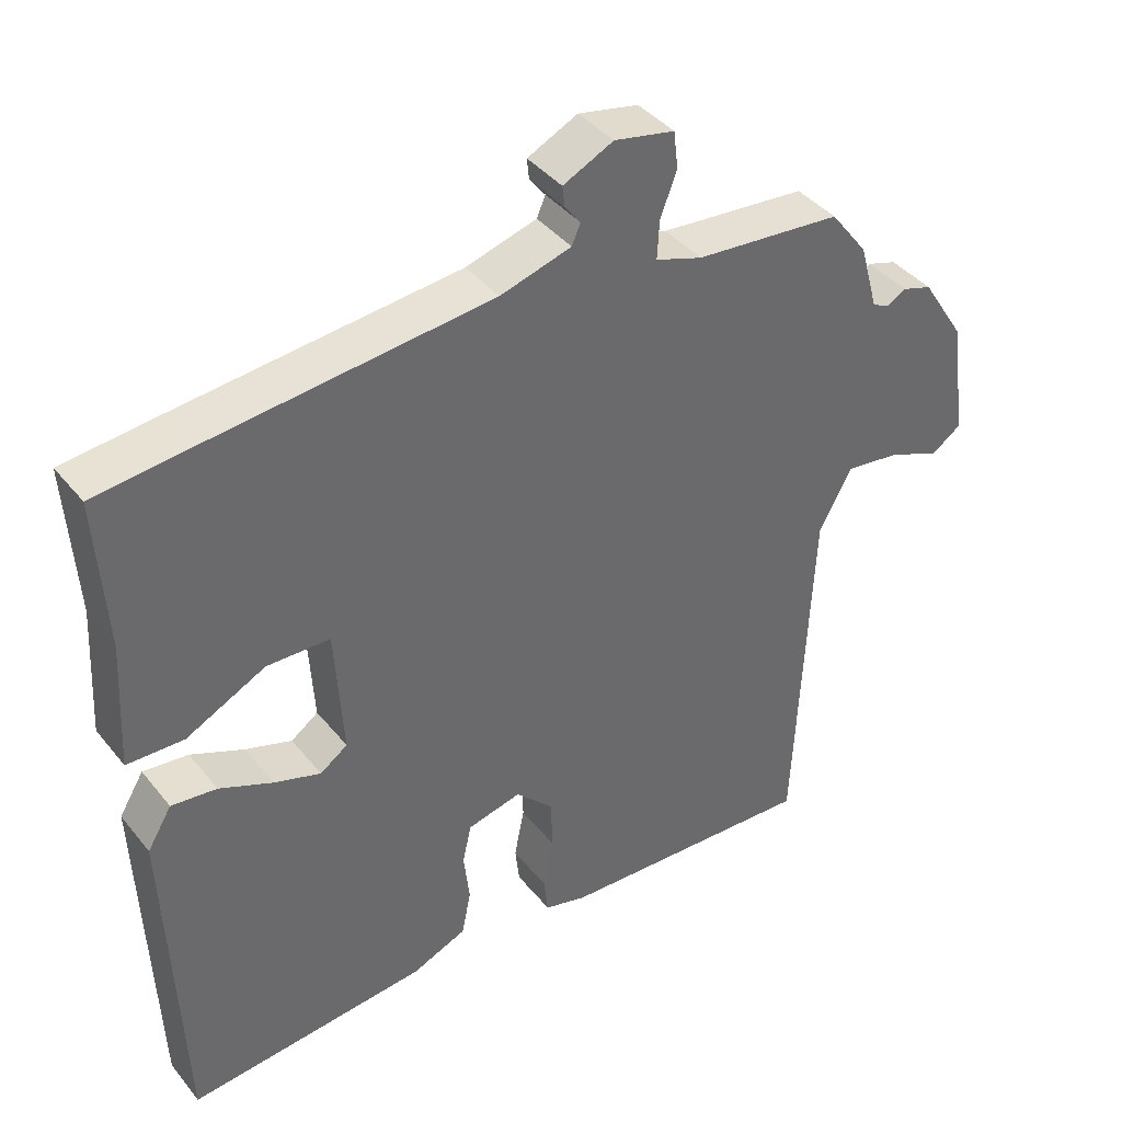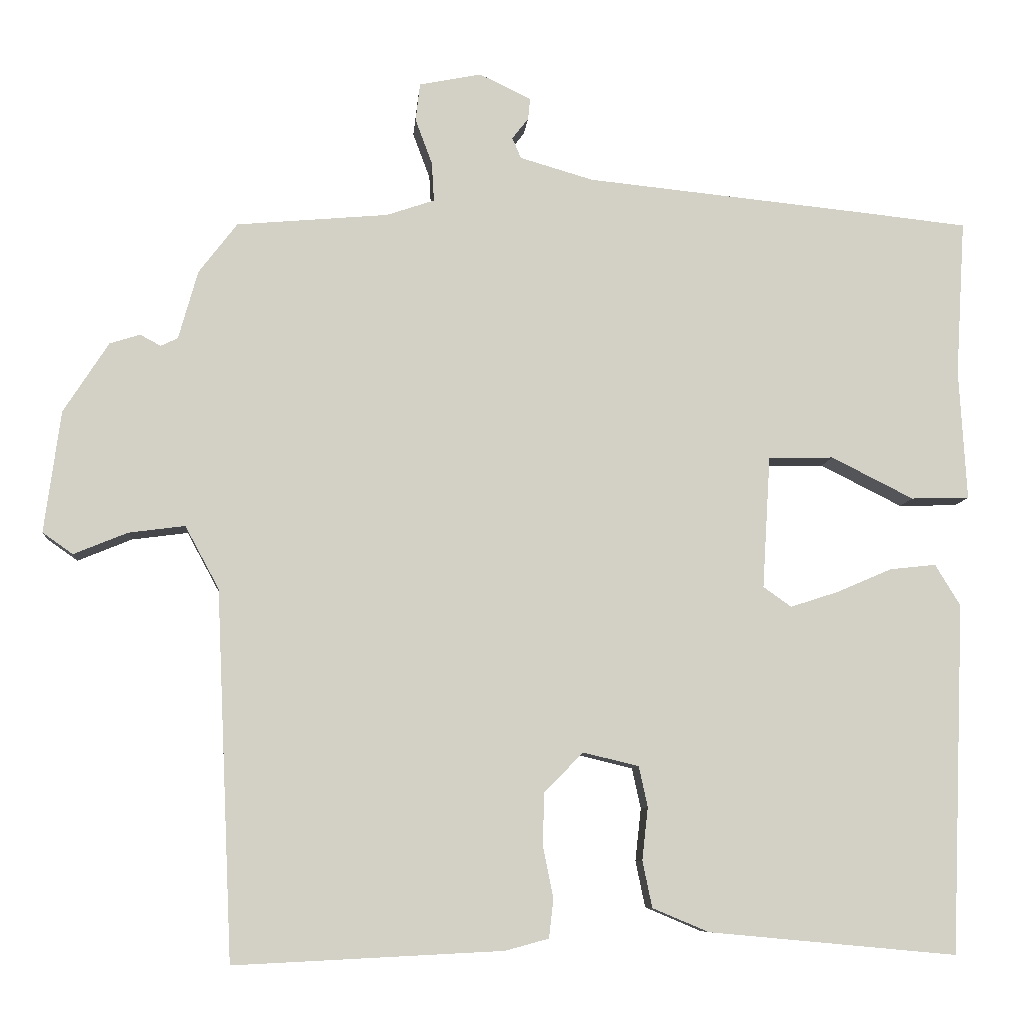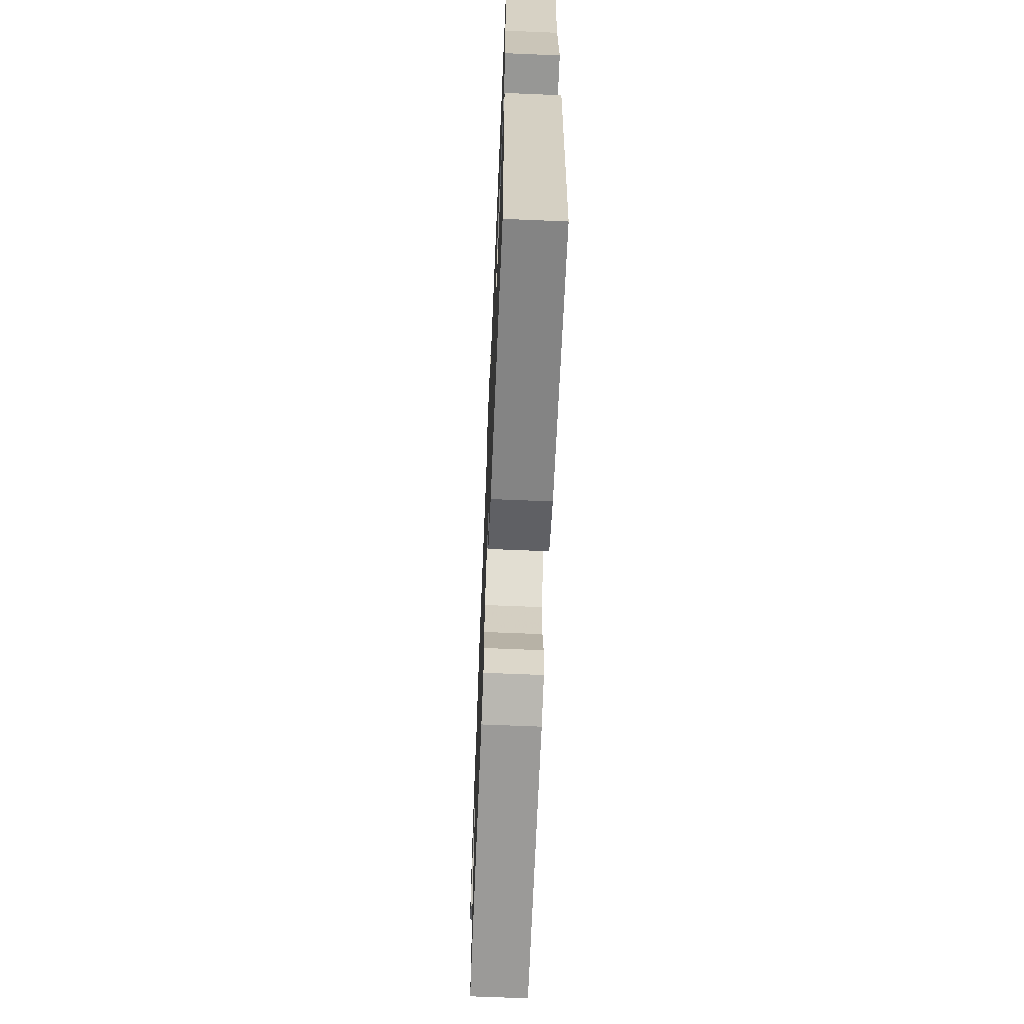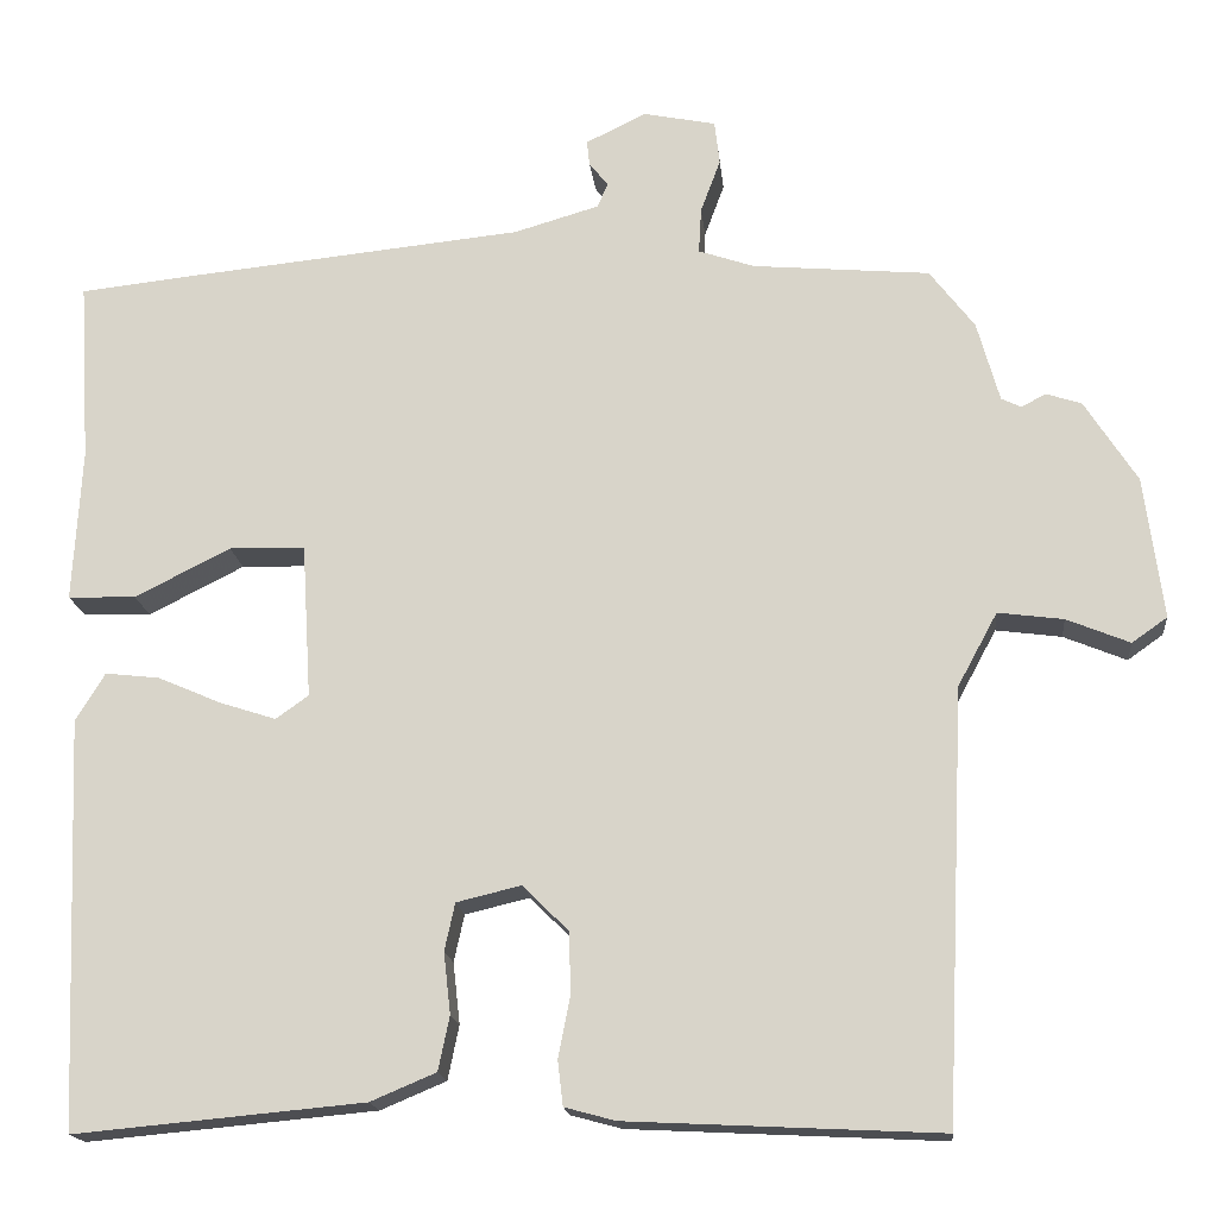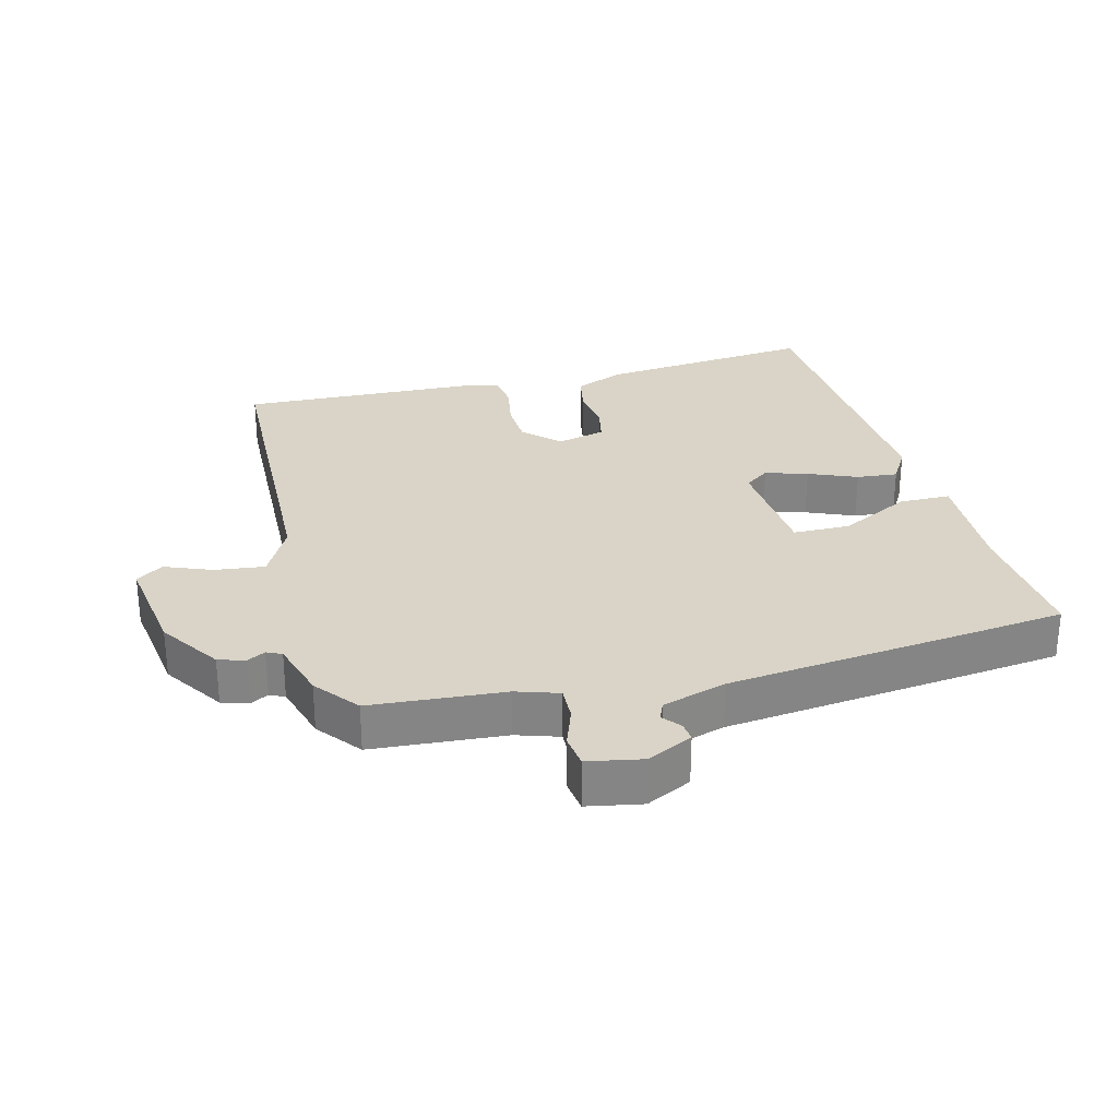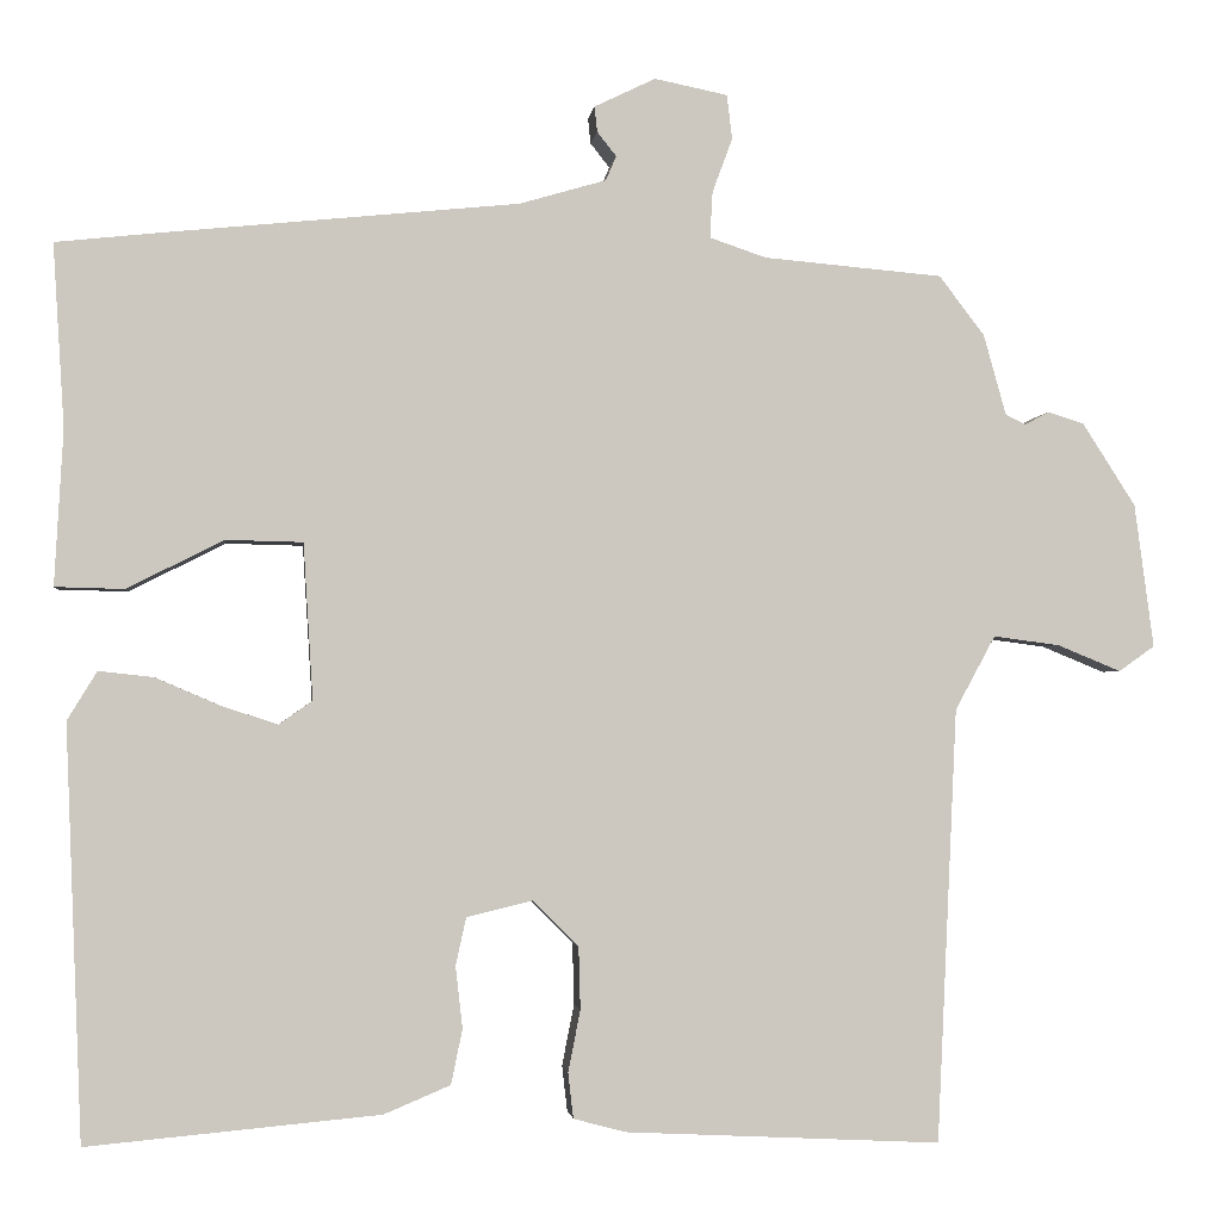
<metadata>
{"format":"obj","ext":"obj","renderer":"f3d","projection":"perspective","resolution":1024,"background":"white","views":[{"elev":40.1,"azim":145.2,"up":"+Z"},{"elev":-8.3,"azim":-4.8,"up":"+Z"},{"elev":-66.6,"azim":87.6,"up":"+Z"},{"elev":-17.1,"azim":-174.2,"up":"+Z"},{"elev":28.5,"azim":-15.2,"up":"+Y"},{"elev":-2.1,"azim":173.4,"up":"+Z"}]}
</metadata>
<code>
v 0.409 0.07 0.51
v 0.539 0.07 0.496
v 0.526 0.07 0.286
v 0.536 0.07 0.108
v 0.457 0.07 0.106
v 0.346 0.07 0.162
v 0.258 0.07 0.16
v 0.247 0.07 -0.019
v 0.285 0.07 -0.046
v 0.35 0.07 -0.025
v 0.424 0.07 0.007
v 0.487 0.07 0.014
v 0.521 0.07 -0.042
v 0.502 0.07 -0.516
v 0.166 0.07 -0.485
v 0.09 0.07 -0.453
v 0.077 0.07 -0.39
v 0.085 0.07 -0.319
v 0.073 0.07 -0.264
v -0.002 0.07 -0.246
v -0.055 0.07 -0.299
v -0.057 0.07 -0.37
v -0.043 0.07 -0.441
v -0.049 0.07 -0.493
v -0.108 0.07 -0.509
v -0.471 0.07 -0.527
v -0.494 0.07 -0.029
v -0.54 0.07 0.056
v -0.616 0.07 0.046
v -0.689 0.07 0.016
v -0.73 0.07 0.045
v -0.708 0.07 0.21
v -0.647 0.07 0.305
v -0.606 0.07 0.318
v -0.578 0.07 0.303
v -0.555 0.07 0.314
v -0.529 0.07 0.407
v -0.477 0.07 0.475
v -0.272 0.07 0.493
v -0.207 0.07 0.515
v -0.21 0.07 0.568
v -0.233 0.07 0.63
v -0.227 0.07 0.681
v -0.143 0.07 0.698
v -0.073 0.07 0.664
v -0.076 0.07 0.635
v -0.098 0.07 0.607
v -0.086 0.07 0.579
v 0.013 0.07 0.55
v 0.409 0 0.51
v 0.539 0 0.496
v 0.526 0 0.286
v 0.536 0 0.108
v 0.457 0 0.106
v 0.346 0 0.162
v 0.258 0 0.16
v 0.247 0 -0.019
v 0.285 0 -0.046
v 0.35 0 -0.025
v 0.424 0 0.007
v 0.487 0 0.014
v 0.521 0 -0.042
v 0.502 0 -0.516
v 0.166 0 -0.485
v 0.09 0 -0.453
v 0.077 0 -0.39
v 0.085 0 -0.319
v 0.073 0 -0.264
v -0.002 0 -0.246
v -0.055 0 -0.299
v -0.057 0 -0.37
v -0.043 0 -0.441
v -0.049 0 -0.493
v -0.108 0 -0.509
v -0.471 0 -0.527
v -0.494 0 -0.029
v -0.54 0 0.056
v -0.616 0 0.046
v -0.689 0 0.016
v -0.73 0 0.045
v -0.708 0 0.21
v -0.647 0 0.305
v -0.606 0 0.318
v -0.578 0 0.303
v -0.555 0 0.314
v -0.529 0 0.407
v -0.477 0 0.475
v -0.272 0 0.493
v -0.207 0 0.515
v -0.21 0 0.568
v -0.233 0 0.63
v -0.227 0 0.681
v -0.143 0 0.698
v -0.073 0 0.664
v -0.076 0 0.635
v -0.098 0 0.607
v -0.086 0 0.579
v 0.013 0 0.55
f 45 46 47
f 44 45 47
f 43 44 47
f 42 43 47
f 41 42 47
f 40 41 47 48
f 36 37 38 39
f 36 39 40
f 33 34 35
f 32 33 35
f 31 32 35
f 30 31 35
f 29 30 35
f 28 29 35 36
f 40 48 49
f 36 40 49
f 28 36 49
f 27 28 49
f 25 26 27
f 24 25 27
f 23 24 27
f 22 23 27
f 16 17 18
f 15 16 18
f 14 15 18
f 13 14 18
f 12 13 18
f 11 12 18
f 10 11 18
f 9 10 18 19
f 8 9 19 20
f 3 4 5 6
f 3 6 7
f 2 3 7
f 1 2 7
f 49 1 7
f 7 8 20
f 49 7 20
f 27 49 20
f 21 22 27
f 20 21 27
f 96 95 94
f 96 94 93
f 96 93 92
f 96 92 91
f 96 91 90
f 97 96 90 89
f 88 87 86 85
f 89 88 85
f 84 83 82
f 84 82 81
f 84 81 80
f 84 80 79
f 84 79 78
f 85 84 78 77
f 98 97 89
f 98 89 85
f 98 85 77
f 98 77 76
f 76 75 74
f 76 74 73
f 76 73 72
f 76 72 71
f 67 66 65
f 67 65 64
f 67 64 63
f 67 63 62
f 67 62 61
f 67 61 60
f 67 60 59
f 68 67 59 58
f 69 68 58 57
f 55 54 53 52
f 56 55 52
f 56 52 51
f 56 51 50
f 56 50 98
f 69 57 56
f 69 56 98
f 69 98 76
f 76 71 70
f 76 70 69
f 1 50 51 2
f 2 51 52 3
f 3 52 53 4
f 4 53 54 5
f 5 54 55 6
f 6 55 56 7
f 7 56 57 8
f 8 57 58 9
f 9 58 59 10
f 10 59 60 11
f 11 60 61 12
f 12 61 62 13
f 13 62 63 14
f 14 63 64 15
f 15 64 65 16
f 16 65 66 17
f 17 66 67 18
f 18 67 68 19
f 19 68 69 20
f 20 69 70 21
f 21 70 71 22
f 22 71 72 23
f 23 72 73 24
f 24 73 74 25
f 25 74 75 26
f 26 75 76 27
f 27 76 77 28
f 28 77 78 29
f 29 78 79 30
f 30 79 80 31
f 31 80 81 32
f 32 81 82 33
f 33 82 83 34
f 34 83 84 35
f 35 84 85 36
f 36 85 86 37
f 37 86 87 38
f 38 87 88 39
f 39 88 89 40
f 40 89 90 41
f 41 90 91 42
f 42 91 92 43
f 43 92 93 44
f 44 93 94 45
f 45 94 95 46
f 46 95 96 47
f 47 96 97 48
f 48 97 98 49
f 49 98 50 1

</code>
